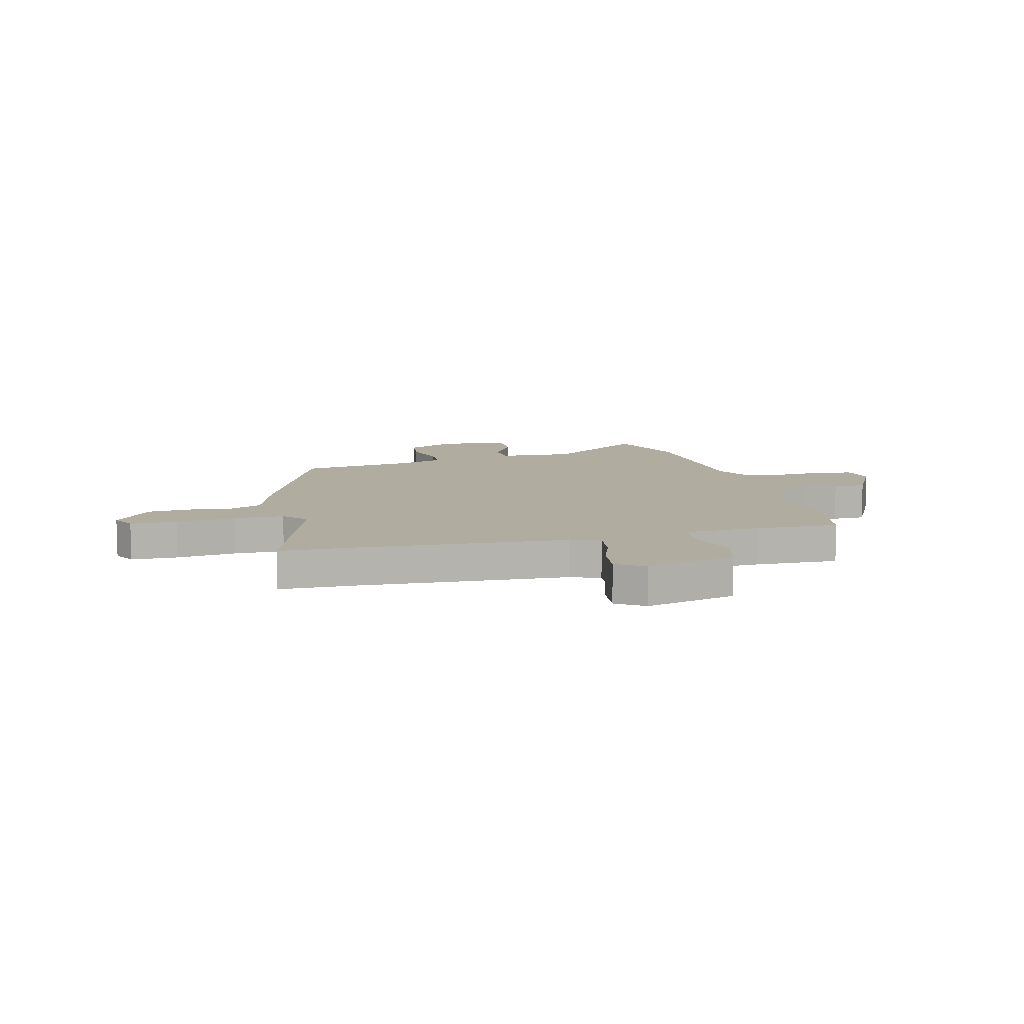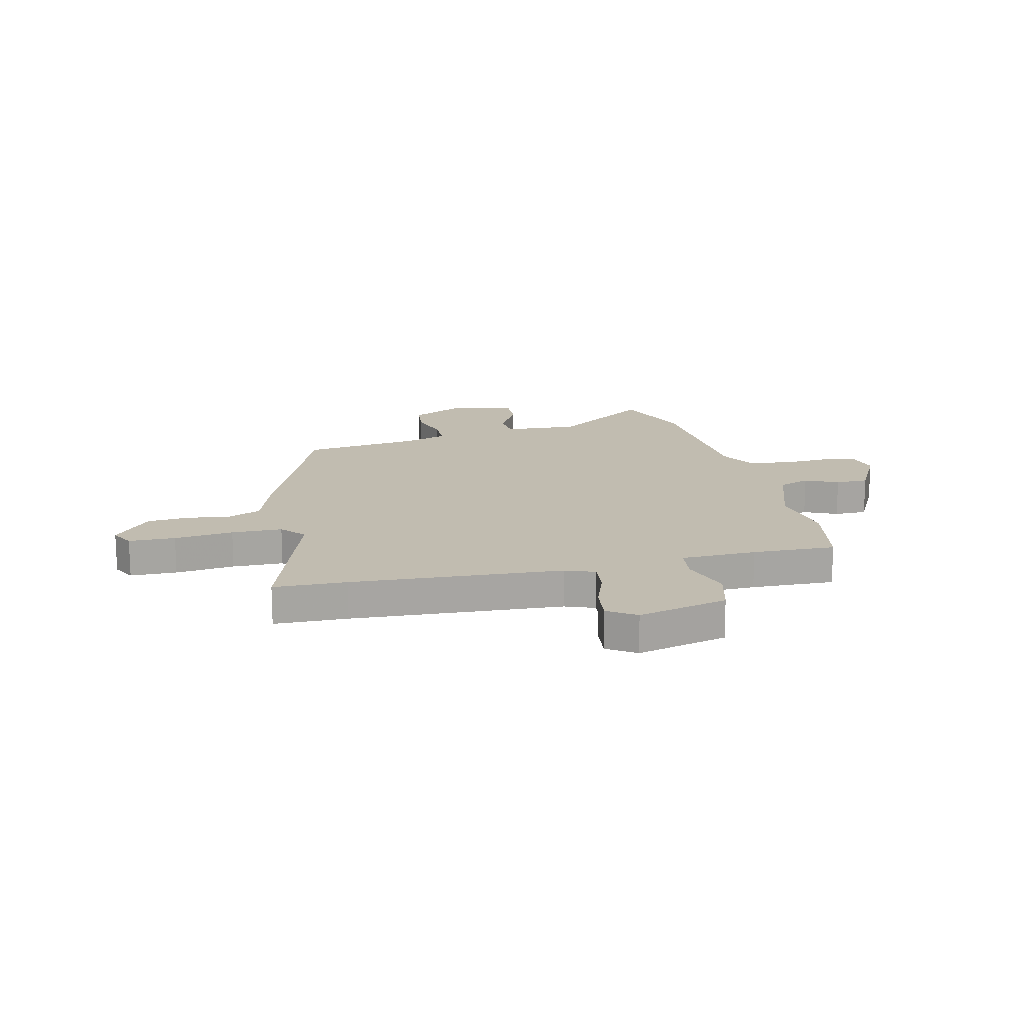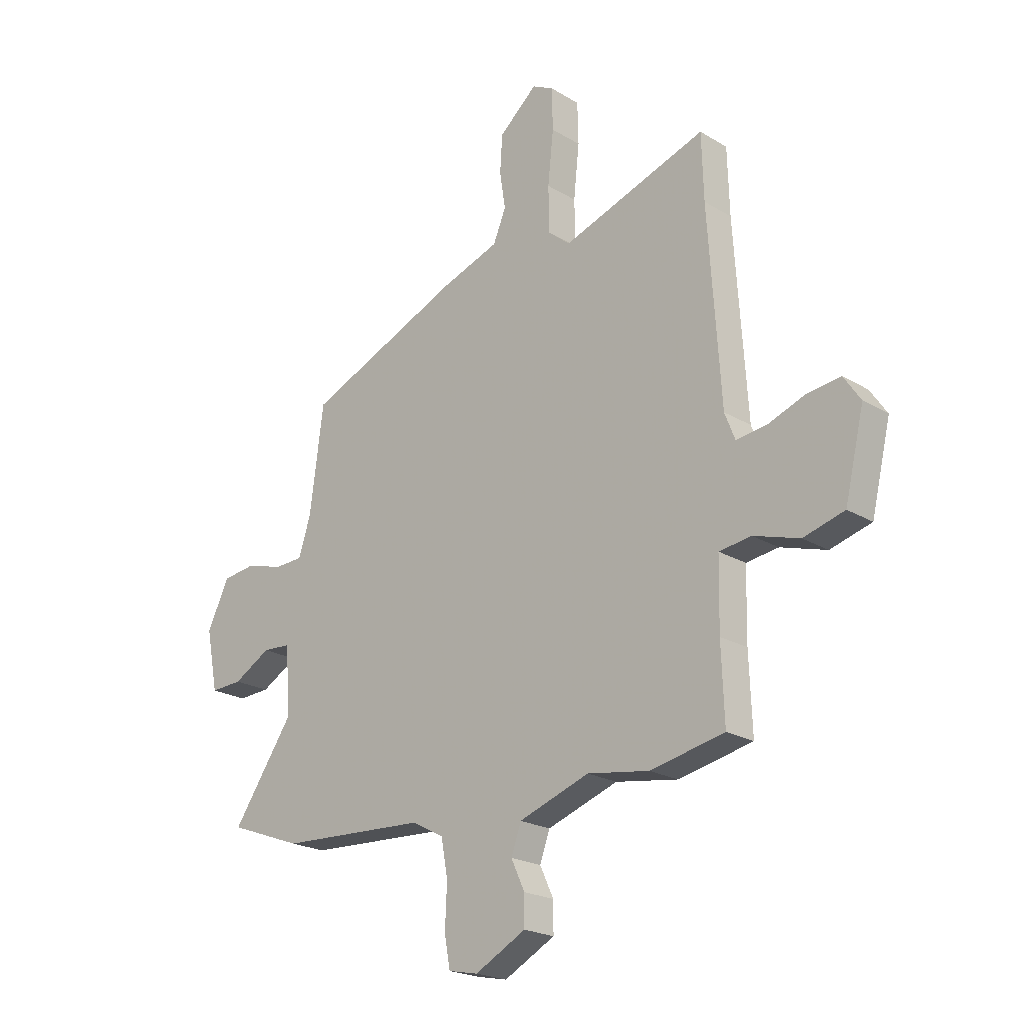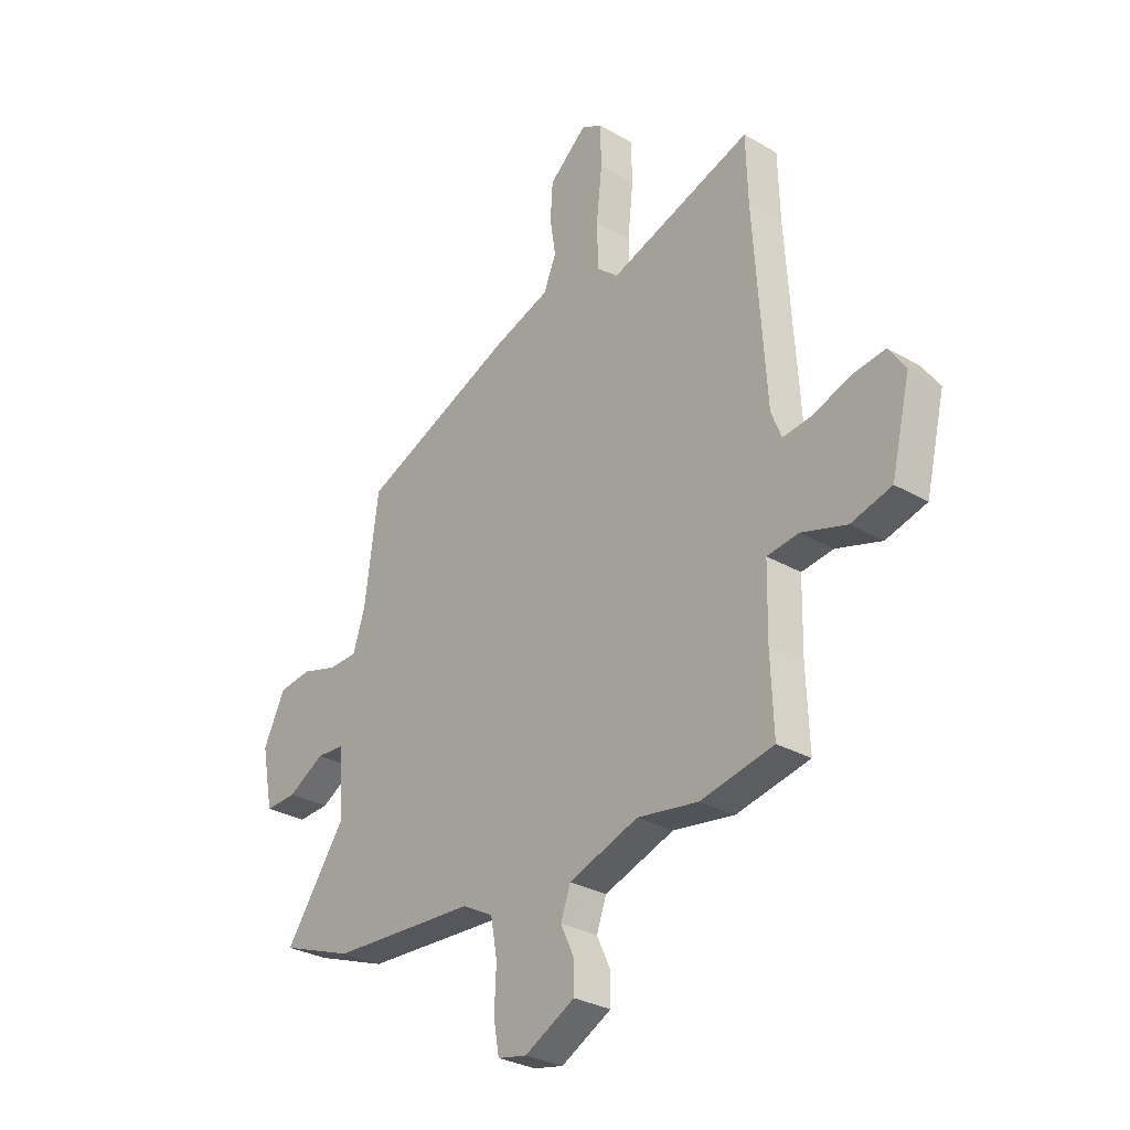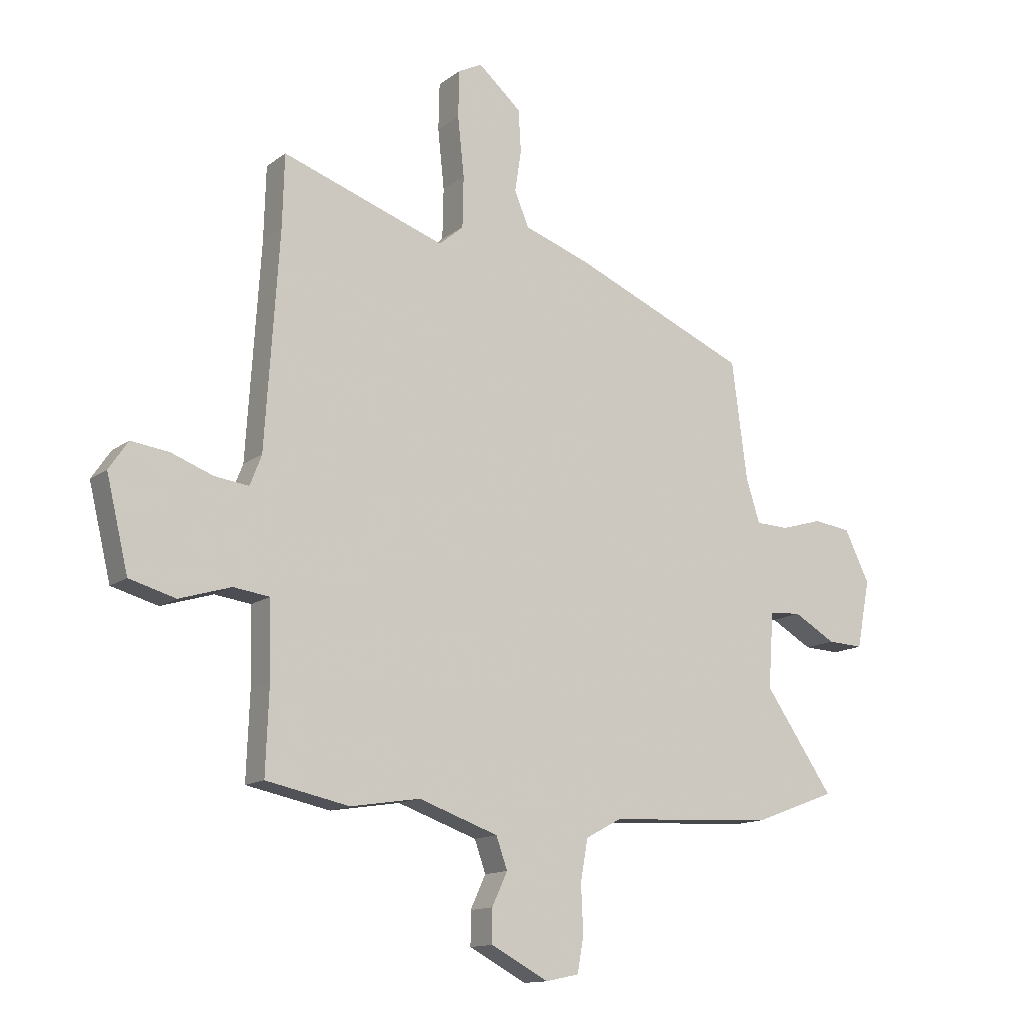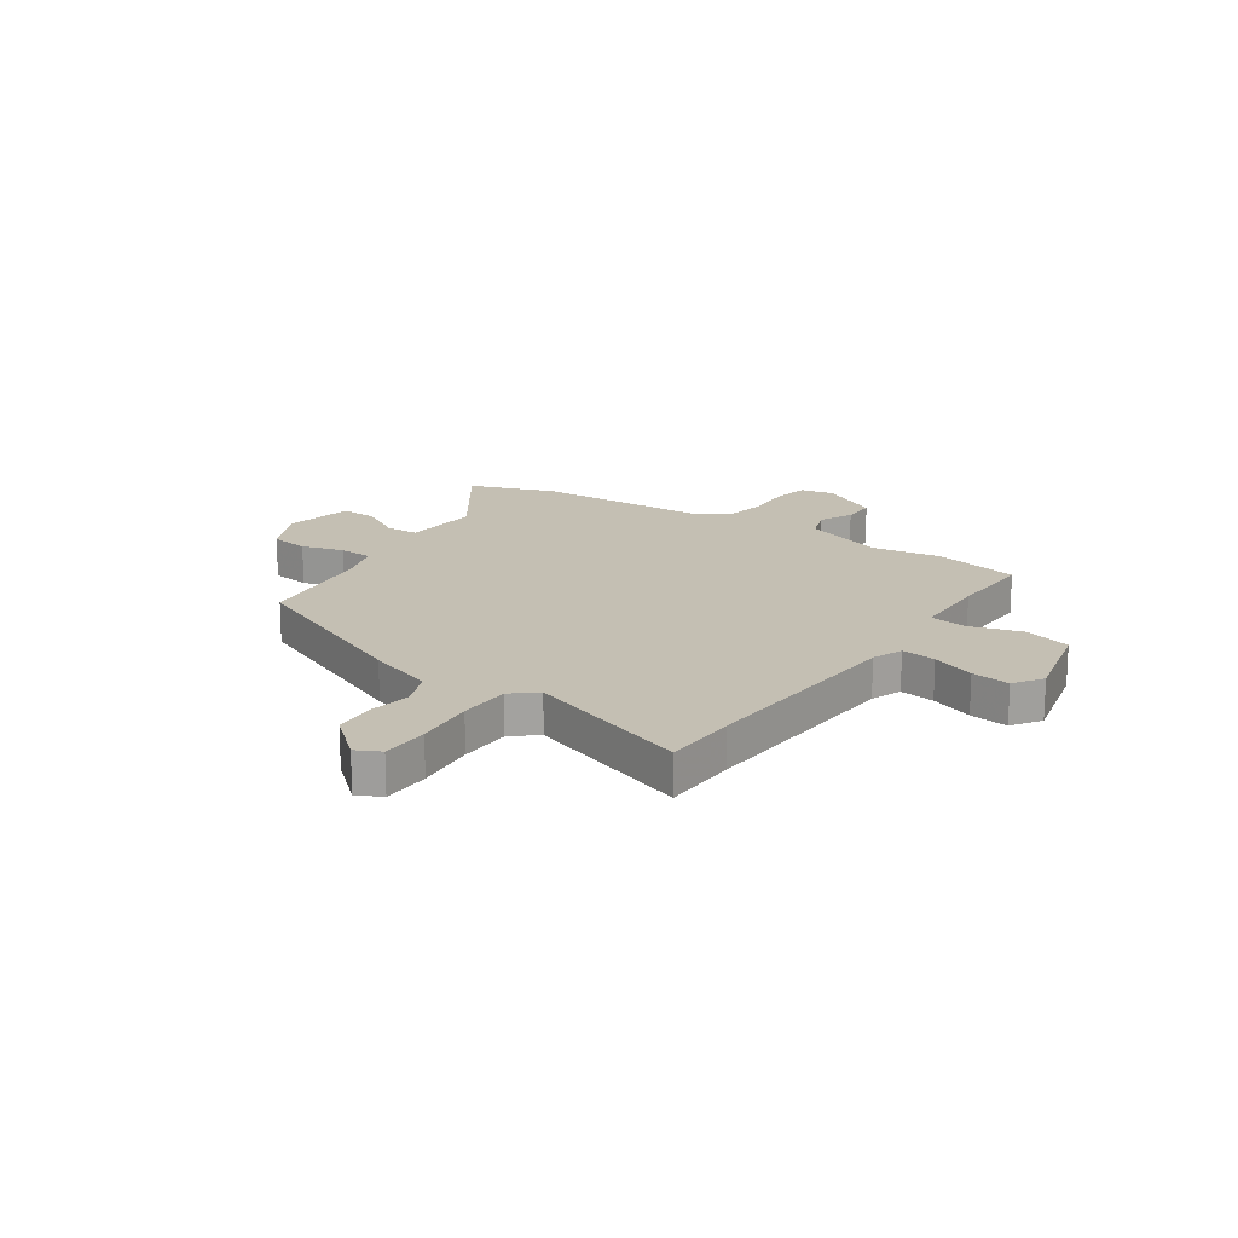
<metadata>
{"format":"obj","ext":"obj","renderer":"f3d","projection":"perspective","resolution":1024,"background":"white","views":[{"elev":9.9,"azim":75.3,"up":"+Y"},{"elev":16.4,"azim":76.4,"up":"+Y"},{"elev":-21.7,"azim":43.5,"up":"+Z"},{"elev":-29.8,"azim":49.7,"up":"+Z"},{"elev":-13.5,"azim":147.8,"up":"+Z"},{"elev":17.9,"azim":34.4,"up":"+Y"}]}
</metadata>
<code>
v 0.498 0.07 0.575
v 0.502 0.07 0.437
v 0.528 0.07 0.039
v 0.55 0.07 -0.017
v 0.614 0.07 -0.009
v 0.693 0.07 0.02
v 0.764 0.07 0.029
v 0.8 0.07 -0.024
v 0.759 0.07 -0.195
v 0.672 0.07 -0.219
v 0.575 0.07 -0.189
v 0.507 0.07 -0.198
v 0.504 0.07 -0.341
v 0.51 0.07 -0.498
v 0.353 0.07 -0.53
v 0.222 0.07 -0.509
v 0.072 0.07 -0.561
v 0.051 0.07 -0.62
v 0.08 0.07 -0.682
v 0.08 0.07 -0.744
v -0.028 0.07 -0.801
v -0.091 0.07 -0.788
v -0.103 0.07 -0.722
v -0.099 0.07 -0.633
v -0.113 0.07 -0.555
v -0.18 0.07 -0.519
v -0.494 0.07 -0.502
v -0.65 0.07 -0.444
v -0.52 0.07 -0.257
v -0.53 0.07 -0.115
v -0.59 0.07 -0.111
v -0.669 0.07 -0.156
v -0.737 0.07 -0.159
v -0.762 0.07 -0.031
v -0.715 0.07 0.065
v -0.644 0.07 0.074
v -0.566 0.07 0.051
v -0.504 0.07 0.053
v -0.478 0.07 0.134
v -0.449 0.07 0.355
v -0.116 0.07 0.495
v 0.007 0.07 0.537
v 0.034 0.07 0.602
v 0.022 0.07 0.68
v 0.027 0.07 0.759
v 0.108 0.07 0.829
v 0.153 0.07 0.806
v 0.155 0.07 0.718
v 0.143 0.07 0.606
v 0.145 0.07 0.51
v 0.191 0.07 0.471
v 0.498 0 0.575
v 0.502 0 0.437
v 0.528 0 0.039
v 0.55 0 -0.017
v 0.614 0 -0.009
v 0.693 0 0.02
v 0.764 0 0.029
v 0.8 0 -0.024
v 0.759 0 -0.195
v 0.672 0 -0.219
v 0.575 0 -0.189
v 0.507 0 -0.198
v 0.504 0 -0.341
v 0.51 0 -0.498
v 0.353 0 -0.53
v 0.222 0 -0.509
v 0.072 0 -0.561
v 0.051 0 -0.62
v 0.08 0 -0.682
v 0.08 0 -0.744
v -0.028 0 -0.801
v -0.091 0 -0.788
v -0.103 0 -0.722
v -0.099 0 -0.633
v -0.113 0 -0.555
v -0.18 0 -0.519
v -0.494 0 -0.502
v -0.65 0 -0.444
v -0.52 0 -0.257
v -0.53 0 -0.115
v -0.59 0 -0.111
v -0.669 0 -0.156
v -0.737 0 -0.159
v -0.762 0 -0.031
v -0.715 0 0.065
v -0.644 0 0.074
v -0.566 0 0.051
v -0.504 0 0.053
v -0.478 0 0.134
v -0.449 0 0.355
v -0.116 0 0.495
v 0.007 0 0.537
v 0.034 0 0.602
v 0.022 0 0.68
v 0.027 0 0.759
v 0.108 0 0.829
v 0.153 0 0.806
v 0.155 0 0.718
v 0.143 0 0.606
v 0.145 0 0.51
v 0.191 0 0.471
f 47 48 49
f 46 47 49
f 45 46 49
f 44 45 49
f 43 44 49
f 42 43 49 50
f 42 50 51
f 41 42 51
f 40 41 51
f 39 40 51
f 35 36 37
f 34 35 37
f 33 34 37
f 32 33 37
f 31 32 37
f 30 31 37 38
f 51 1 2
f 39 51 2
f 38 39 2
f 30 38 2
f 29 30 2
f 22 23 24
f 21 22 24
f 20 21 24
f 19 20 24
f 18 19 24
f 17 18 24 25
f 16 17 25 26
f 13 14 15 16
f 28 29 2
f 27 28 2
f 26 27 2
f 16 26 2
f 13 16 2
f 12 13 2
f 9 10 11
f 8 9 11
f 7 8 11
f 6 7 11
f 5 6 11
f 12 2 3
f 4 5 11 12
f 3 4 12
f 100 99 98
f 100 98 97
f 100 97 96
f 100 96 95
f 100 95 94
f 101 100 94 93
f 102 101 93
f 102 93 92
f 102 92 91
f 102 91 90
f 88 87 86
f 88 86 85
f 88 85 84
f 88 84 83
f 88 83 82
f 89 88 82 81
f 53 52 102
f 53 102 90
f 53 90 89
f 53 89 81
f 53 81 80
f 75 74 73
f 75 73 72
f 75 72 71
f 75 71 70
f 75 70 69
f 76 75 69 68
f 77 76 68 67
f 67 66 65 64
f 53 80 79
f 53 79 78
f 53 78 77
f 53 77 67
f 53 67 64
f 53 64 63
f 62 61 60
f 62 60 59
f 62 59 58
f 62 58 57
f 62 57 56
f 54 53 63
f 63 62 56 55
f 63 55 54
f 1 52 53 2
f 2 53 54 3
f 3 54 55 4
f 4 55 56 5
f 5 56 57 6
f 6 57 58 7
f 7 58 59 8
f 8 59 60 9
f 9 60 61 10
f 10 61 62 11
f 11 62 63 12
f 12 63 64 13
f 13 64 65 14
f 14 65 66 15
f 15 66 67 16
f 16 67 68 17
f 17 68 69 18
f 18 69 70 19
f 19 70 71 20
f 20 71 72 21
f 21 72 73 22
f 22 73 74 23
f 23 74 75 24
f 24 75 76 25
f 25 76 77 26
f 26 77 78 27
f 27 78 79 28
f 28 79 80 29
f 29 80 81 30
f 30 81 82 31
f 31 82 83 32
f 32 83 84 33
f 33 84 85 34
f 34 85 86 35
f 35 86 87 36
f 36 87 88 37
f 37 88 89 38
f 38 89 90 39
f 39 90 91 40
f 40 91 92 41
f 41 92 93 42
f 42 93 94 43
f 43 94 95 44
f 44 95 96 45
f 45 96 97 46
f 46 97 98 47
f 47 98 99 48
f 48 99 100 49
f 49 100 101 50
f 50 101 102 51
f 51 102 52 1

</code>
